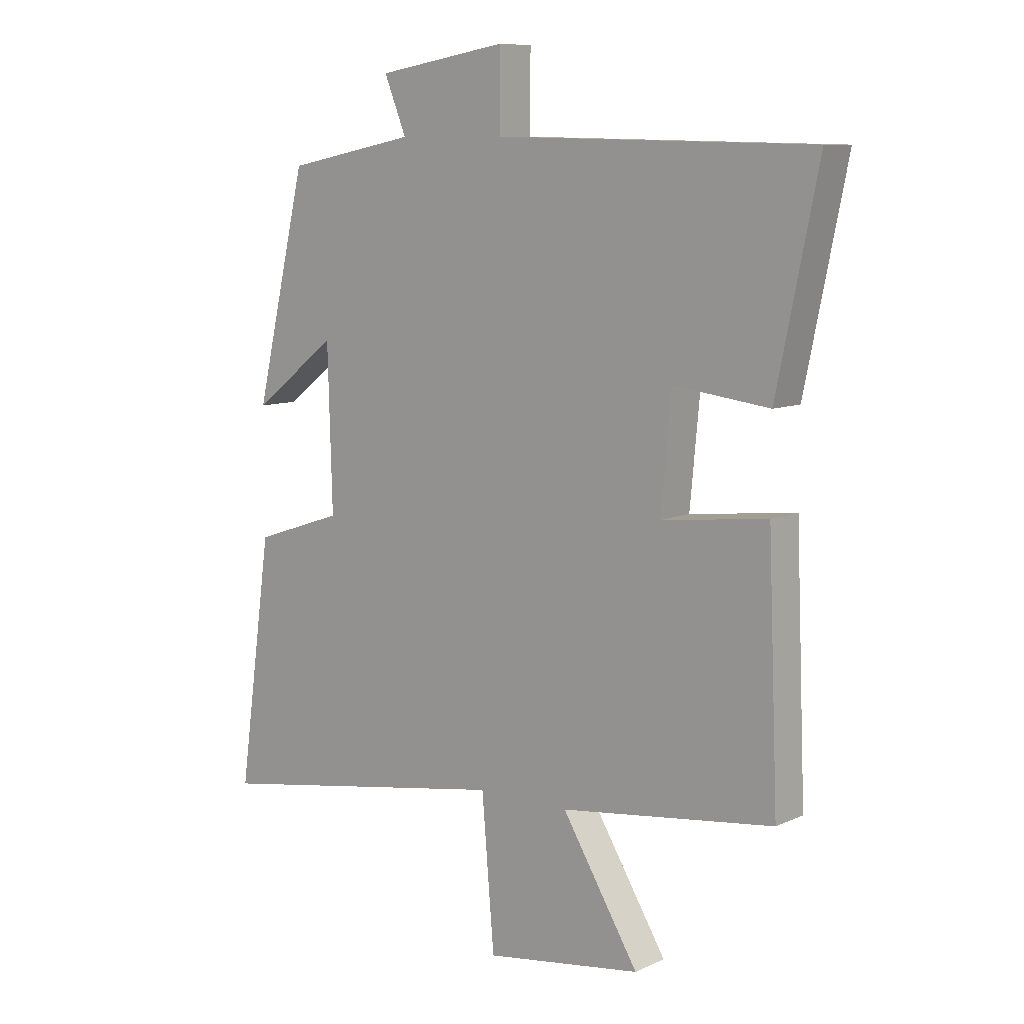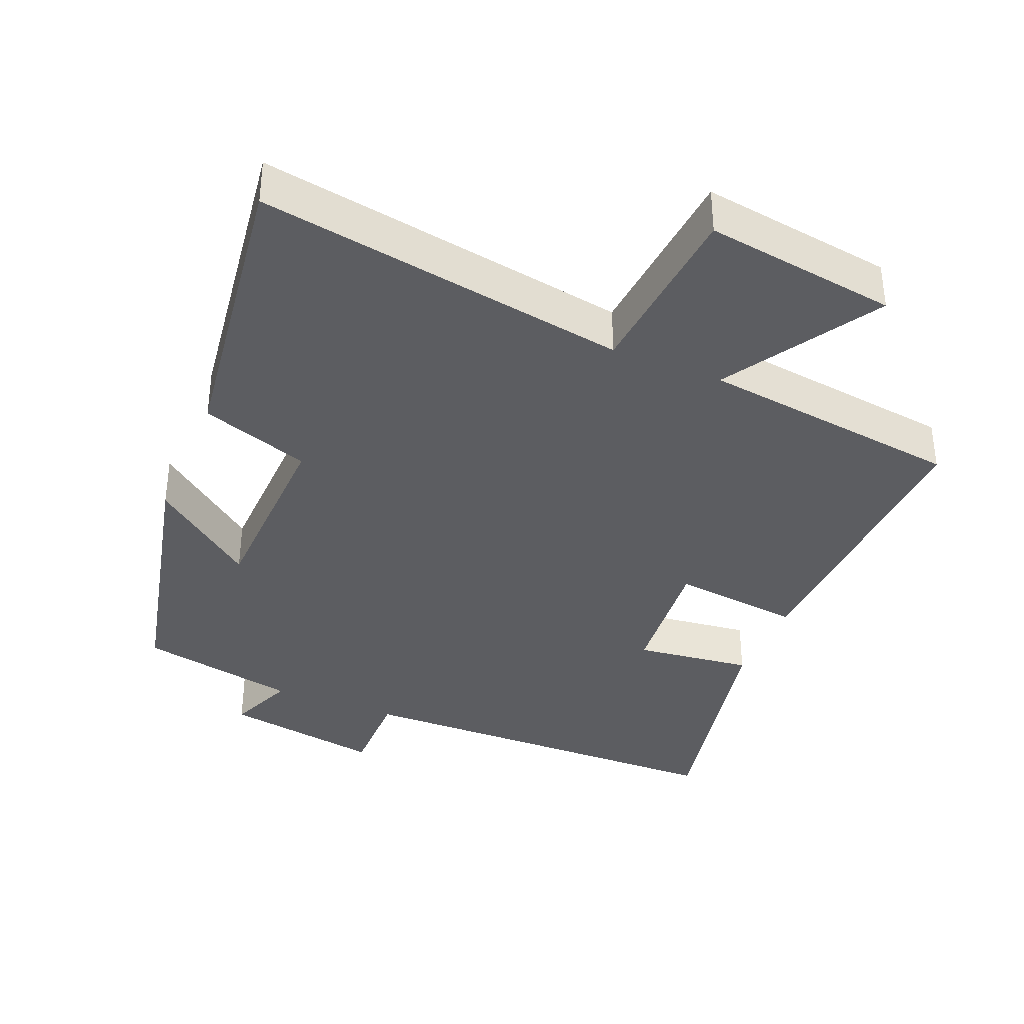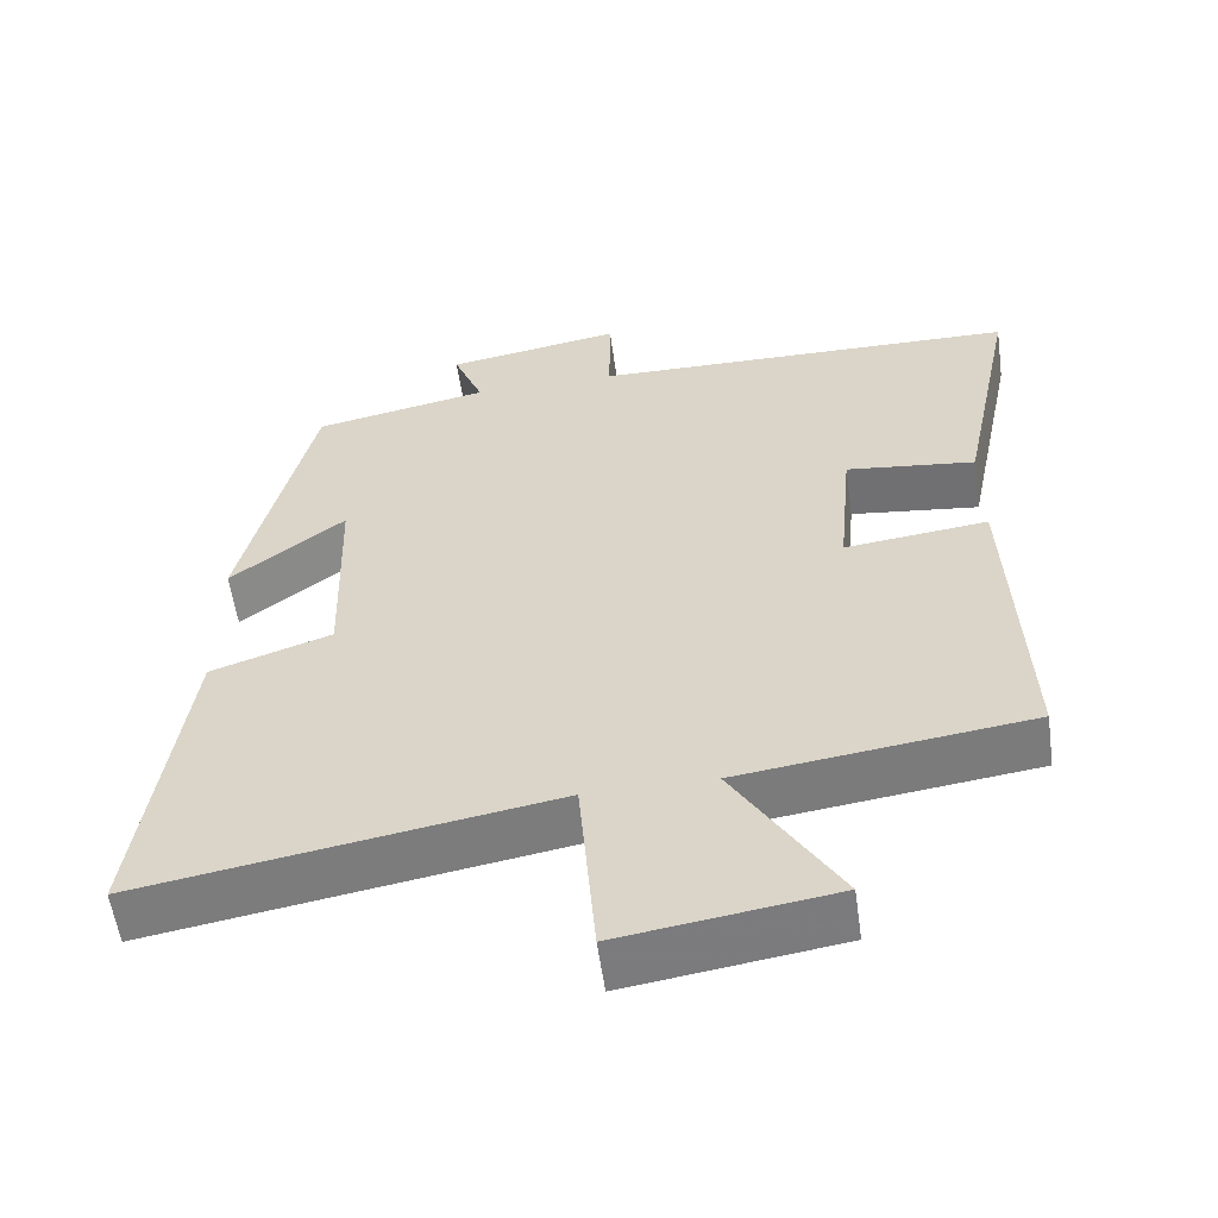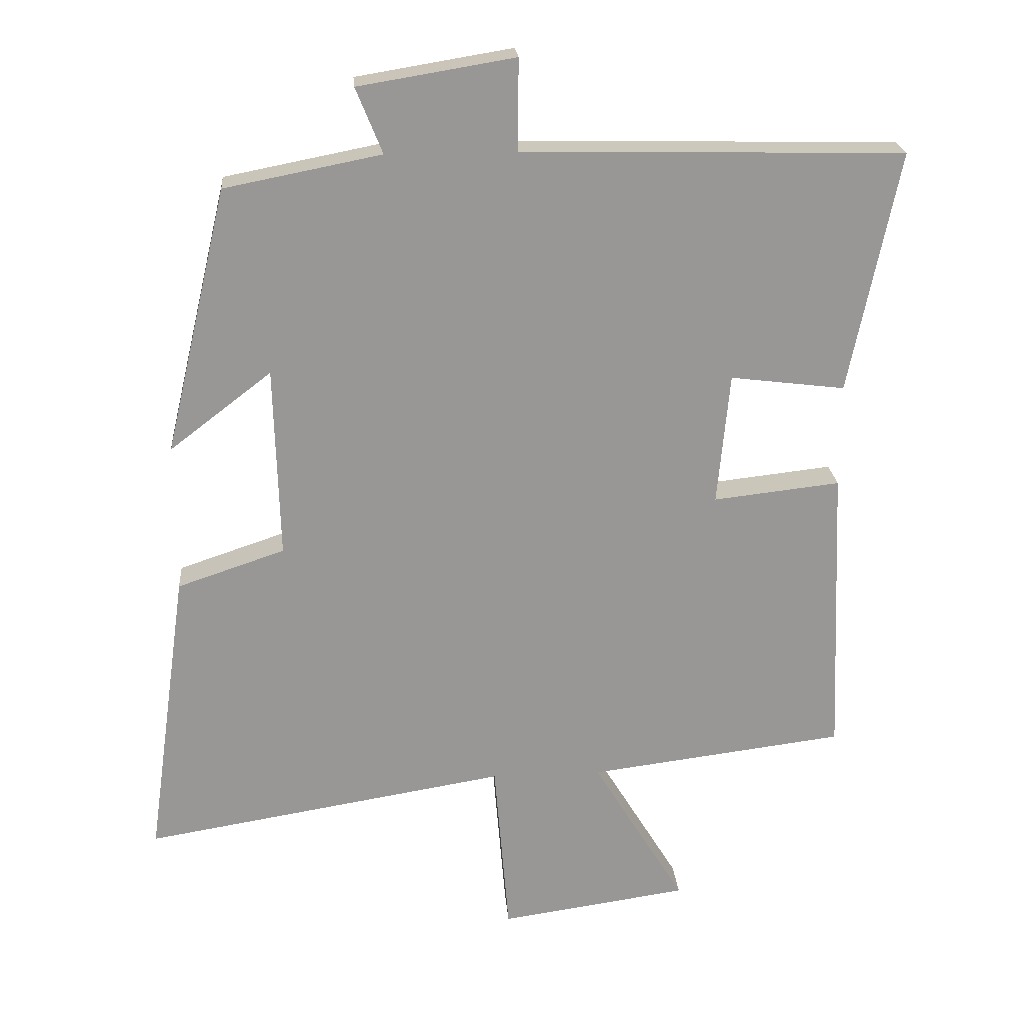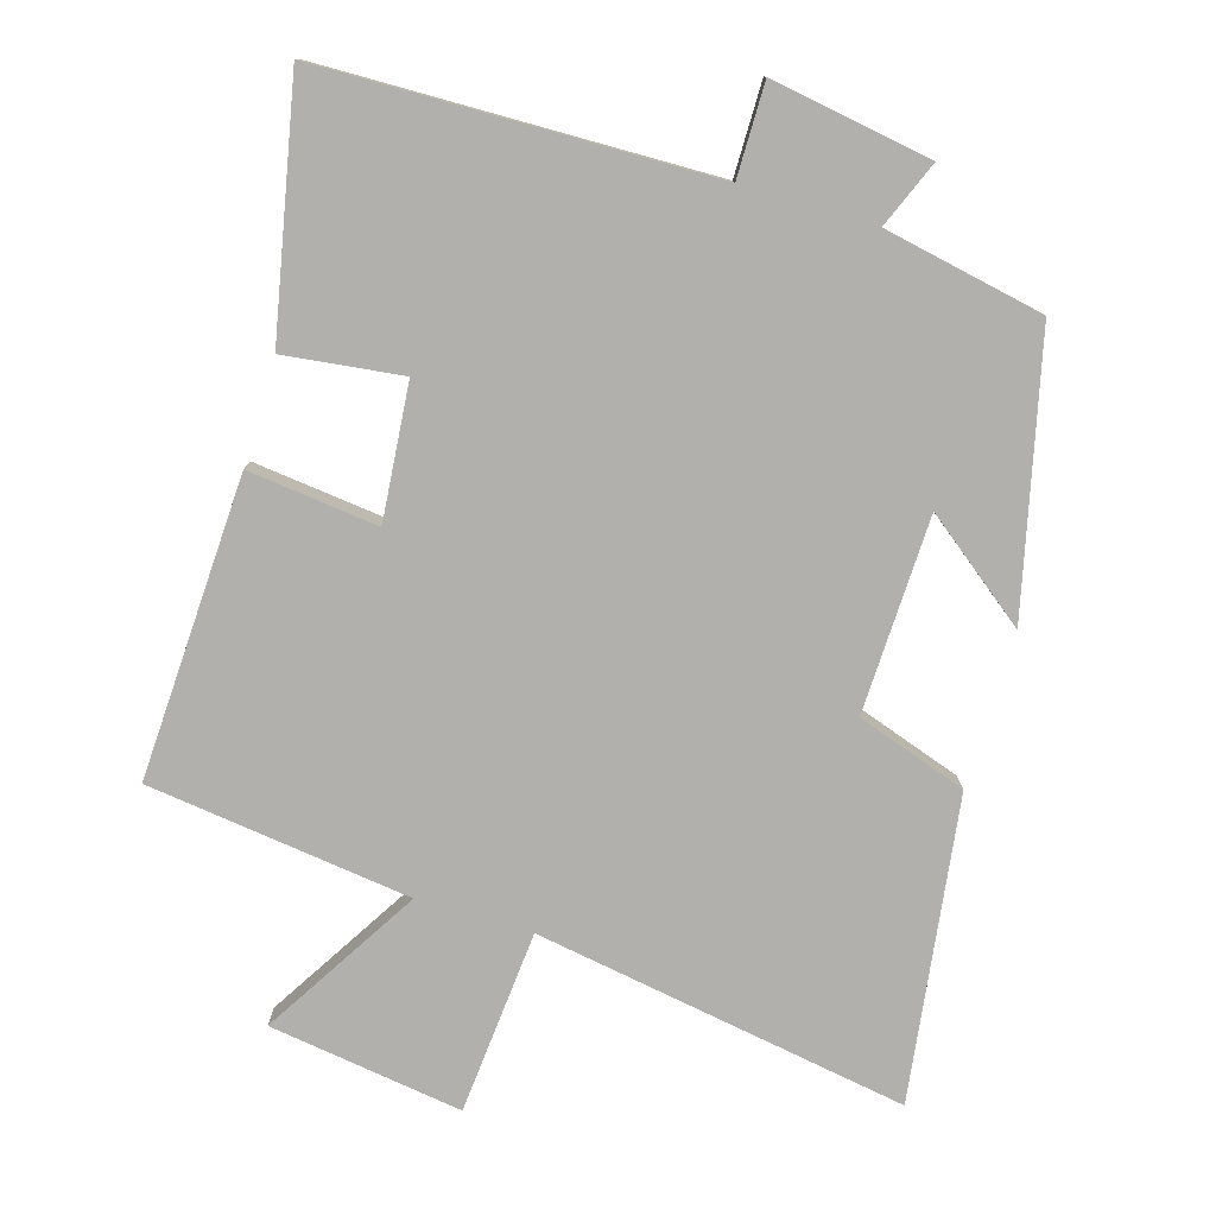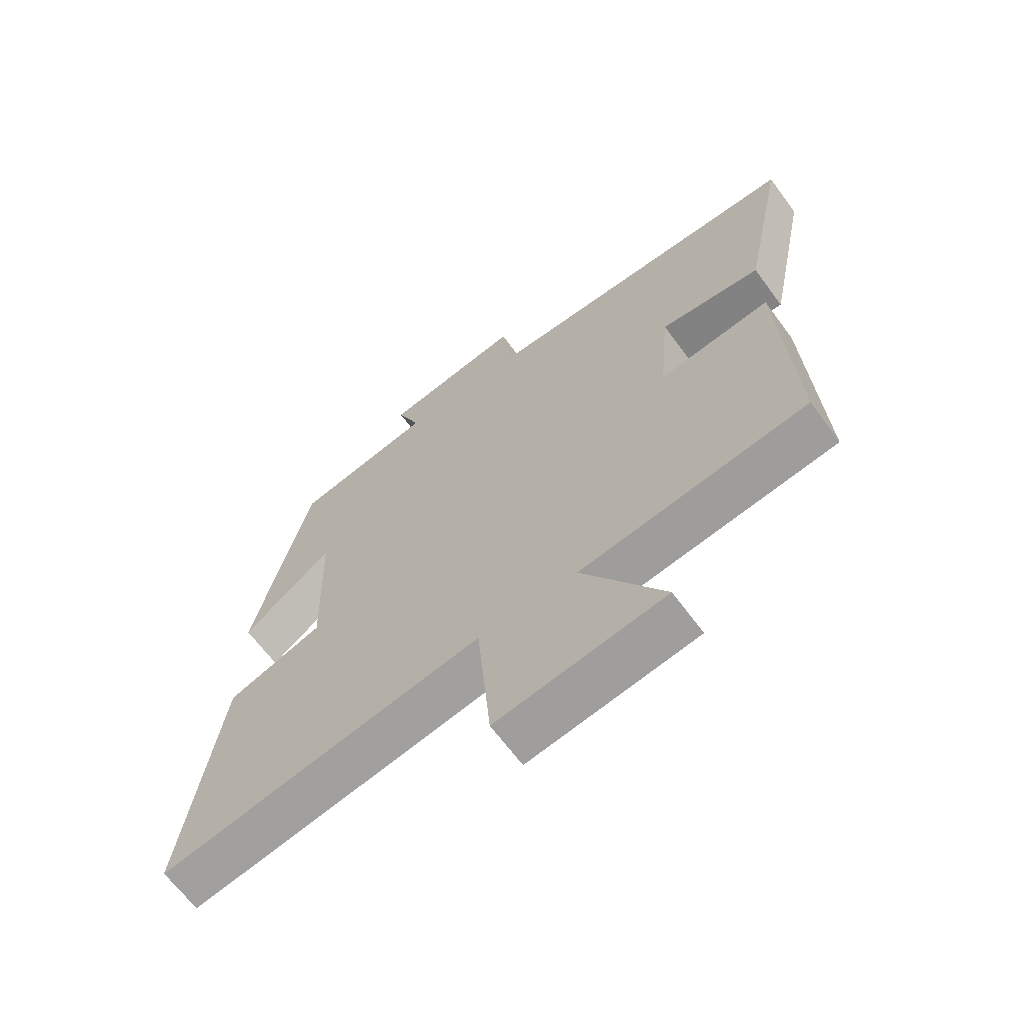
<metadata>
{"format":"obj","ext":"obj","renderer":"f3d","projection":"perspective","resolution":1024,"background":"white","views":[{"elev":9.1,"azim":-139.8,"up":"+Z"},{"elev":-37.2,"azim":157.4,"up":"+Y"},{"elev":-57.0,"azim":-172.0,"up":"+Z"},{"elev":22.0,"azim":175.4,"up":"+Z"},{"elev":-78.6,"azim":-16.7,"up":"+Y"},{"elev":-65.8,"azim":-143.6,"up":"+Z"}]}
</metadata>
<code>
v -0.573 0.07 0.488
v -0.012 0.07 0.5
v -0.013 0.07 0.634
v 0.217 0.07 0.596
v 0.178 0.07 0.5
v 0.408 0.07 0.455
v 0.5 0.07 0.065
v 0.35 0.07 0.18
v 0.342 0.07 -0.102
v 0.5 0.07 -0.155
v 0.56 0.07 -0.588
v 0.024 0.07 -0.5
v 0.002 0.07 -0.763
v -0.276 0.07 -0.723
v -0.14 0.07 -0.5
v -0.518 0.07 -0.452
v -0.5 0.07 -0.019
v -0.313 0.07 -0.04
v -0.331 0.07 0.154
v -0.5 0.07 0.133
v -0.573 0 0.488
v -0.012 0 0.5
v -0.013 0 0.634
v 0.217 0 0.596
v 0.178 0 0.5
v 0.408 0 0.455
v 0.5 0 0.065
v 0.35 0 0.18
v 0.342 0 -0.102
v 0.5 0 -0.155
v 0.56 0 -0.588
v 0.024 0 -0.5
v 0.002 0 -0.763
v -0.276 0 -0.723
v -0.14 0 -0.5
v -0.518 0 -0.452
v -0.5 0 -0.019
v -0.313 0 -0.04
v -0.331 0 0.154
v -0.5 0 0.133
f 19 20 1 2
f 18 19 2
f 15 16 17 18
f 15 18 2
f 12 13 14 15
f 12 15 2
f 9 10 11 12
f 8 9 12 2
f 5 6 7 8
f 5 8 2 3
f 3 4 5
f 22 21 40 39
f 22 39 38
f 38 37 36 35
f 22 38 35
f 35 34 33 32
f 22 35 32
f 32 31 30 29
f 22 32 29 28
f 28 27 26 25
f 23 22 28 25
f 25 24 23
f 1 21 22 2
f 2 22 23 3
f 3 23 24 4
f 4 24 25 5
f 5 25 26 6
f 6 26 27 7
f 7 27 28 8
f 8 28 29 9
f 9 29 30 10
f 10 30 31 11
f 11 31 32 12
f 12 32 33 13
f 13 33 34 14
f 14 34 35 15
f 15 35 36 16
f 16 36 37 17
f 17 37 38 18
f 18 38 39 19
f 19 39 40 20
f 20 40 21 1

</code>
